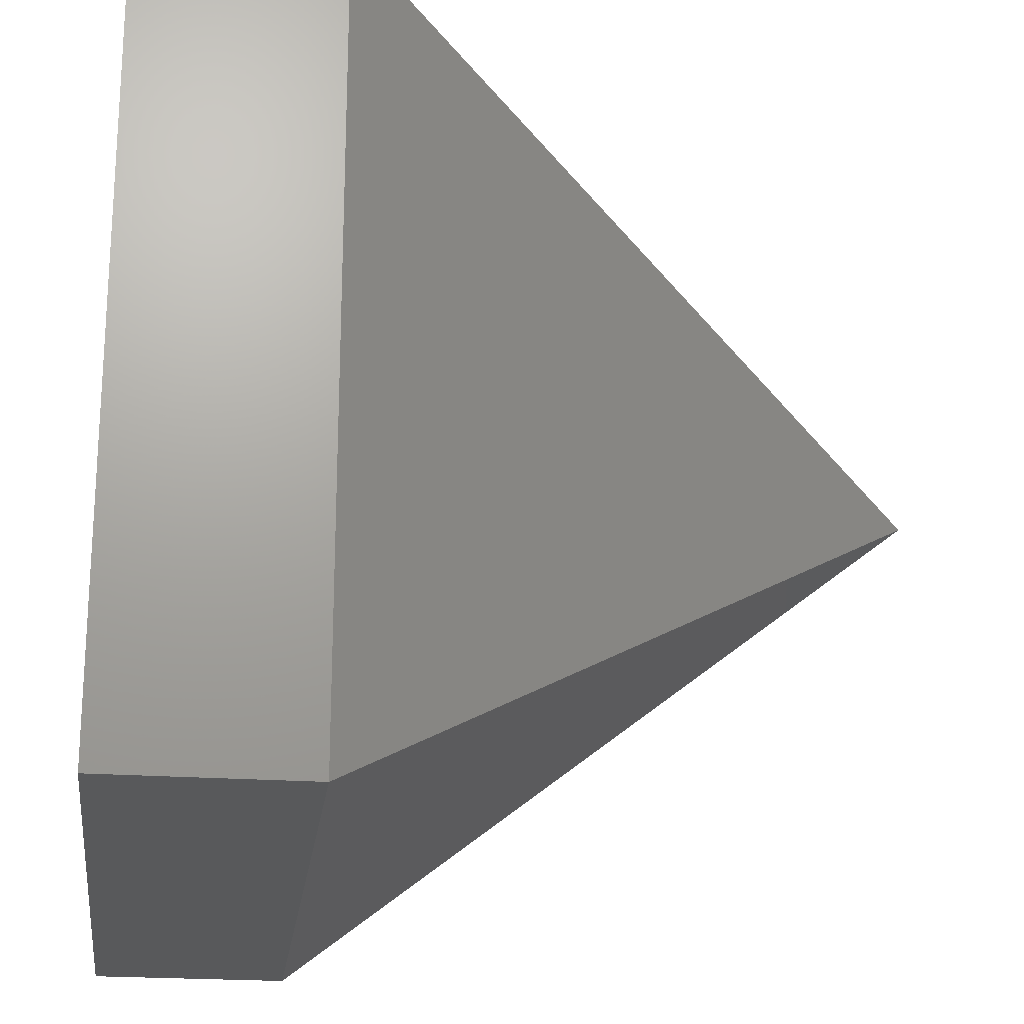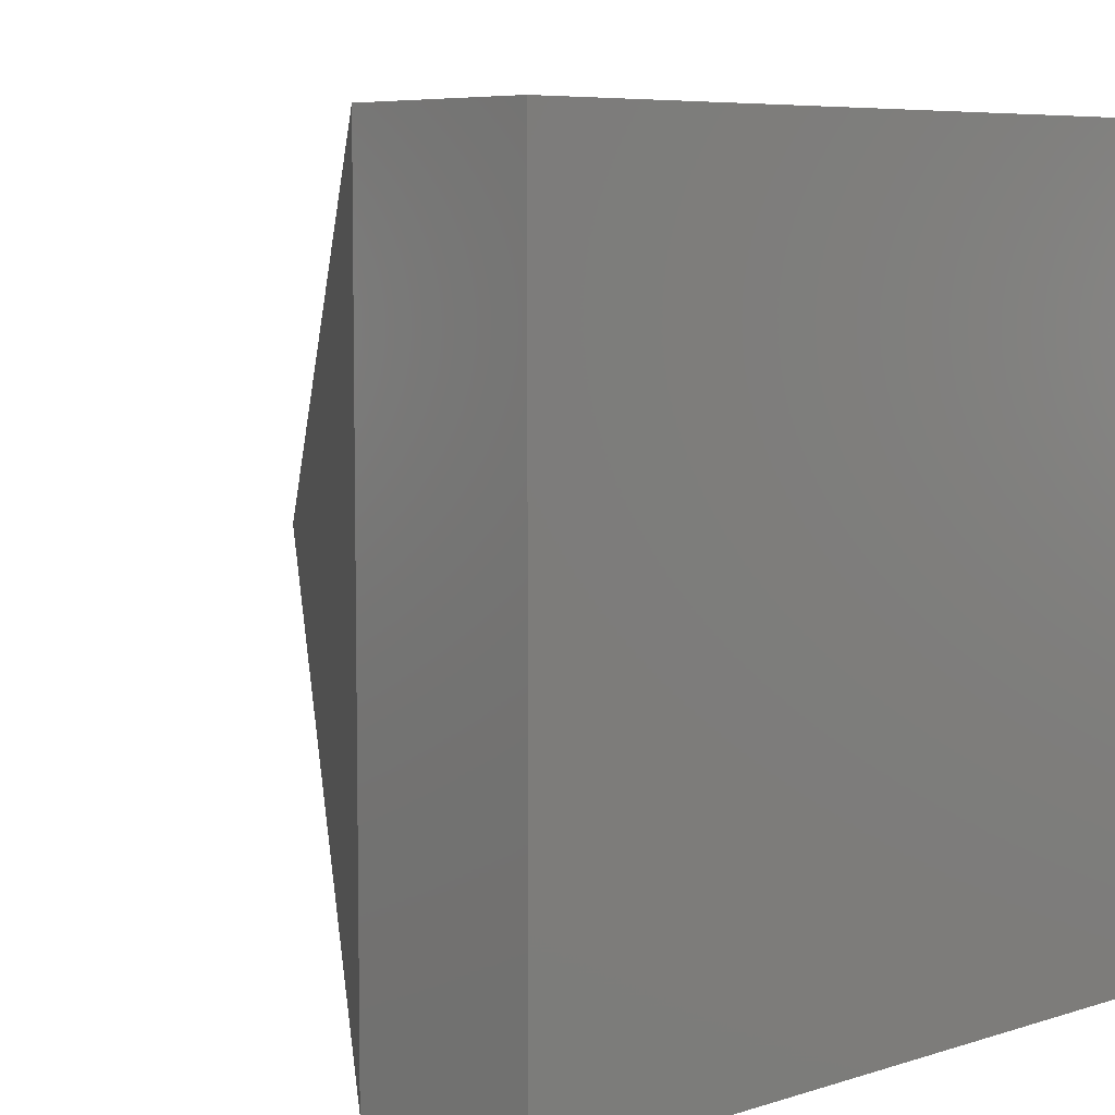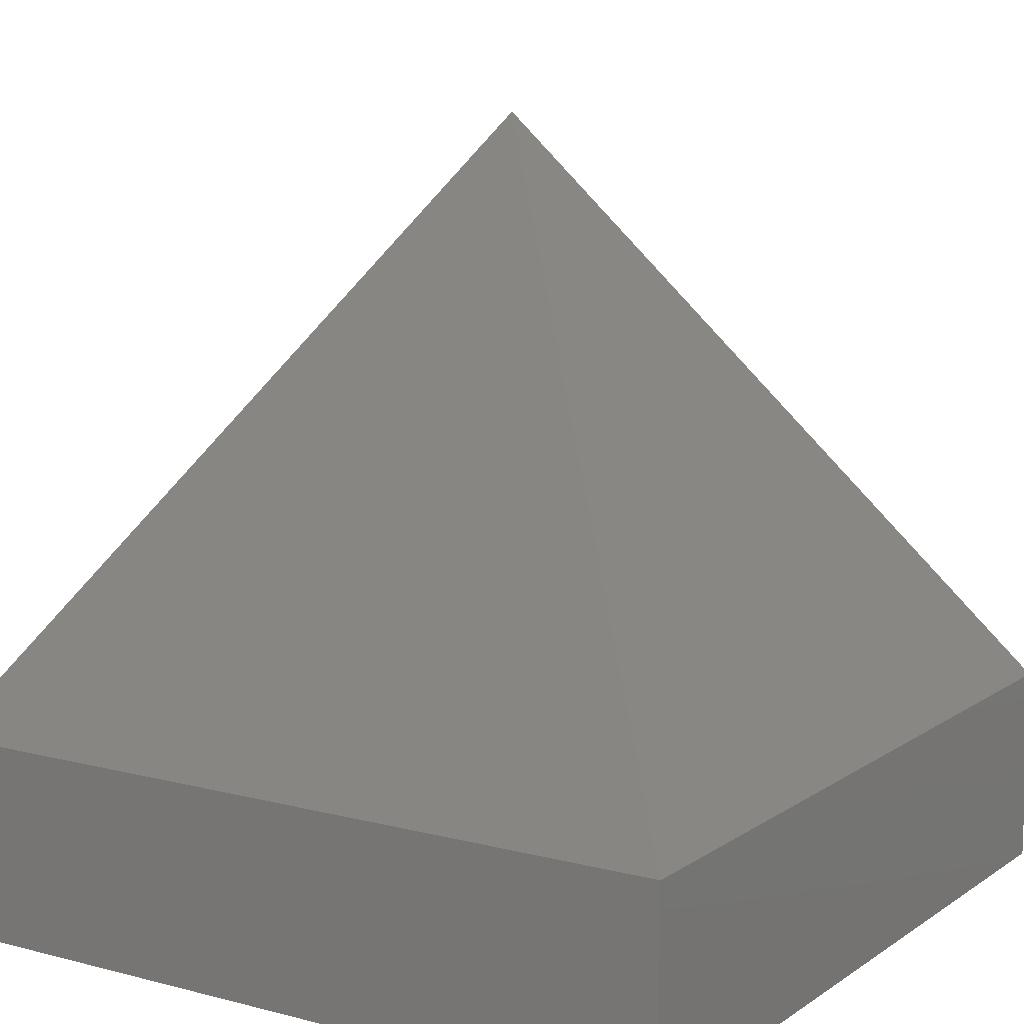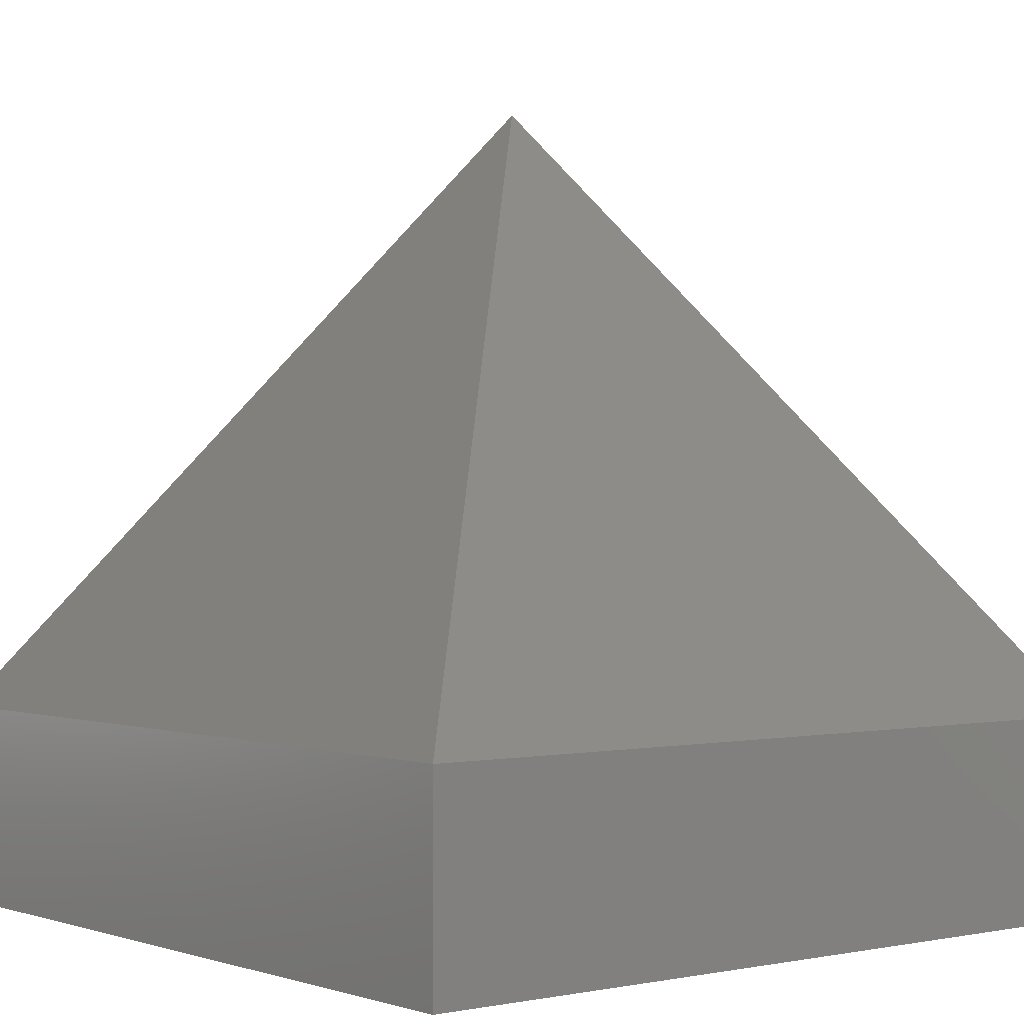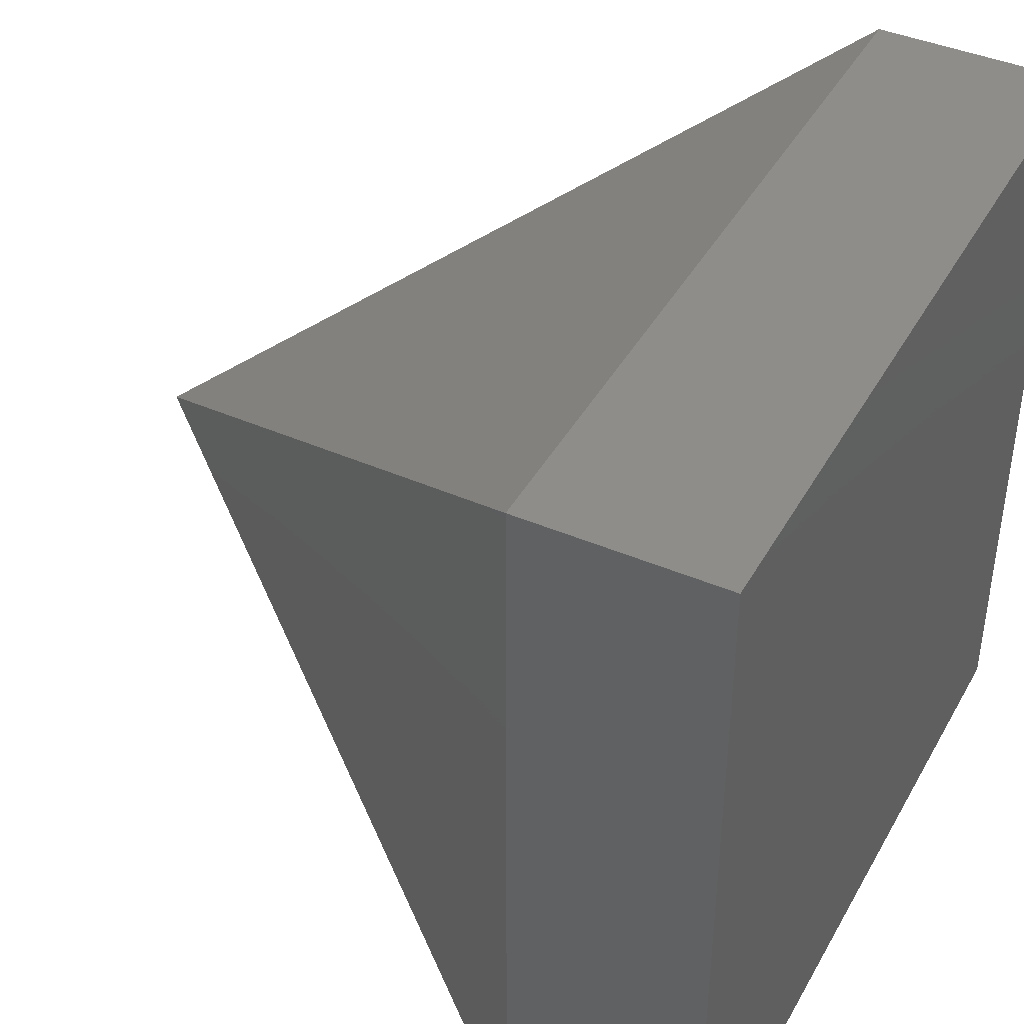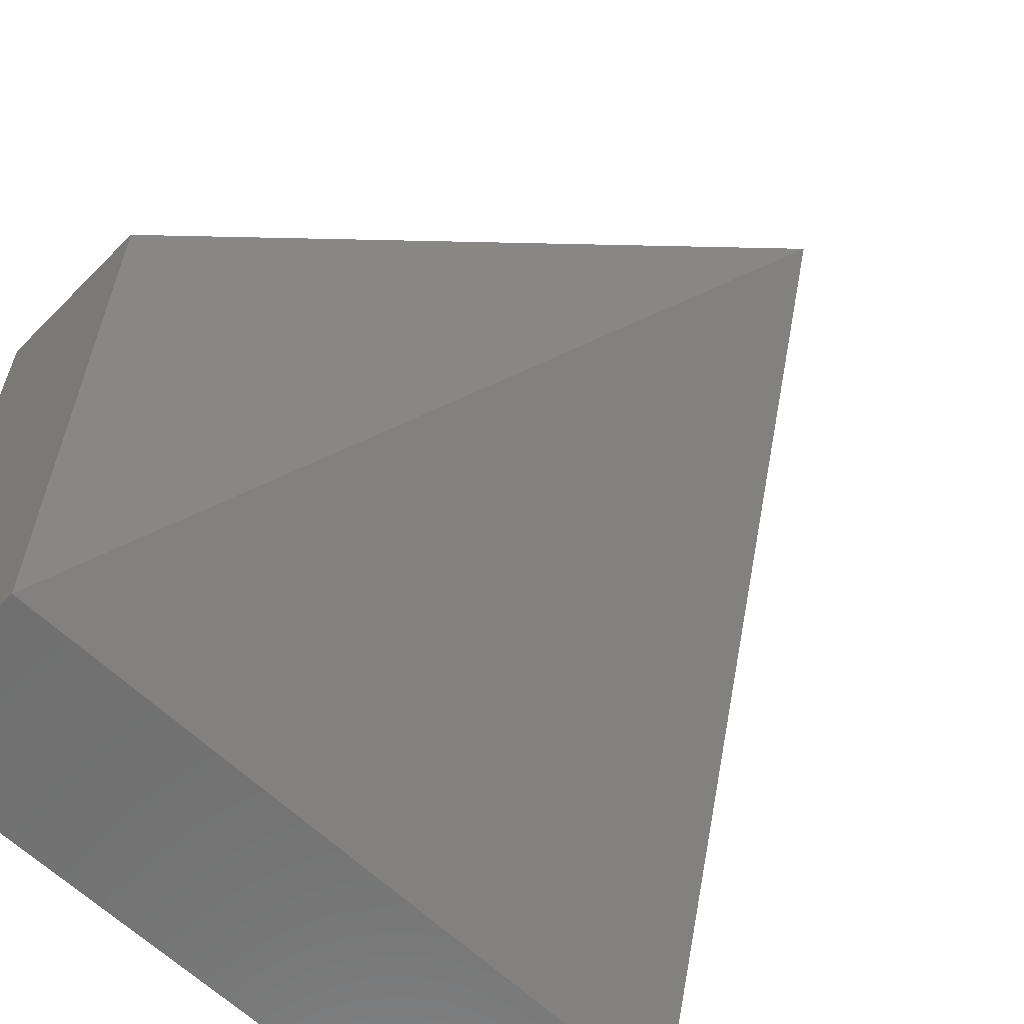
<metadata>
{"format":"stl","ext":"stl","renderer":"f3d","projection":"perspective","resolution":1024,"background":"white","views":[{"elev":-21.5,"azim":-97.3,"up":"+Y"},{"elev":6.7,"azim":137.2,"up":"+Y"},{"elev":11.0,"azim":-57.4,"up":"+Z"},{"elev":0.1,"azim":51.4,"up":"+Z"},{"elev":41.9,"azim":117.2,"up":"+Y"},{"elev":-61.7,"azim":-44.3,"up":"+Y"}]}
</metadata>
<code>
# stl→obj: 9 verts, 14 faces
v 0 0 0
v 0 40 10
v 0 40 0
v 0 0 10
v 40 0 10
v 40 40 0
v 40 40 10
v 40 0 0
v 20 20 39.99
f 1 2 3
f 2 1 4
f 5 6 7
f 6 5 8
f 6 2 7
f 2 6 3
f 1 6 8
f 6 1 3
f 1 5 4
f 5 1 8
f 5 9 4
f 9 7 2
f 9 2 4
f 5 7 9

</code>
